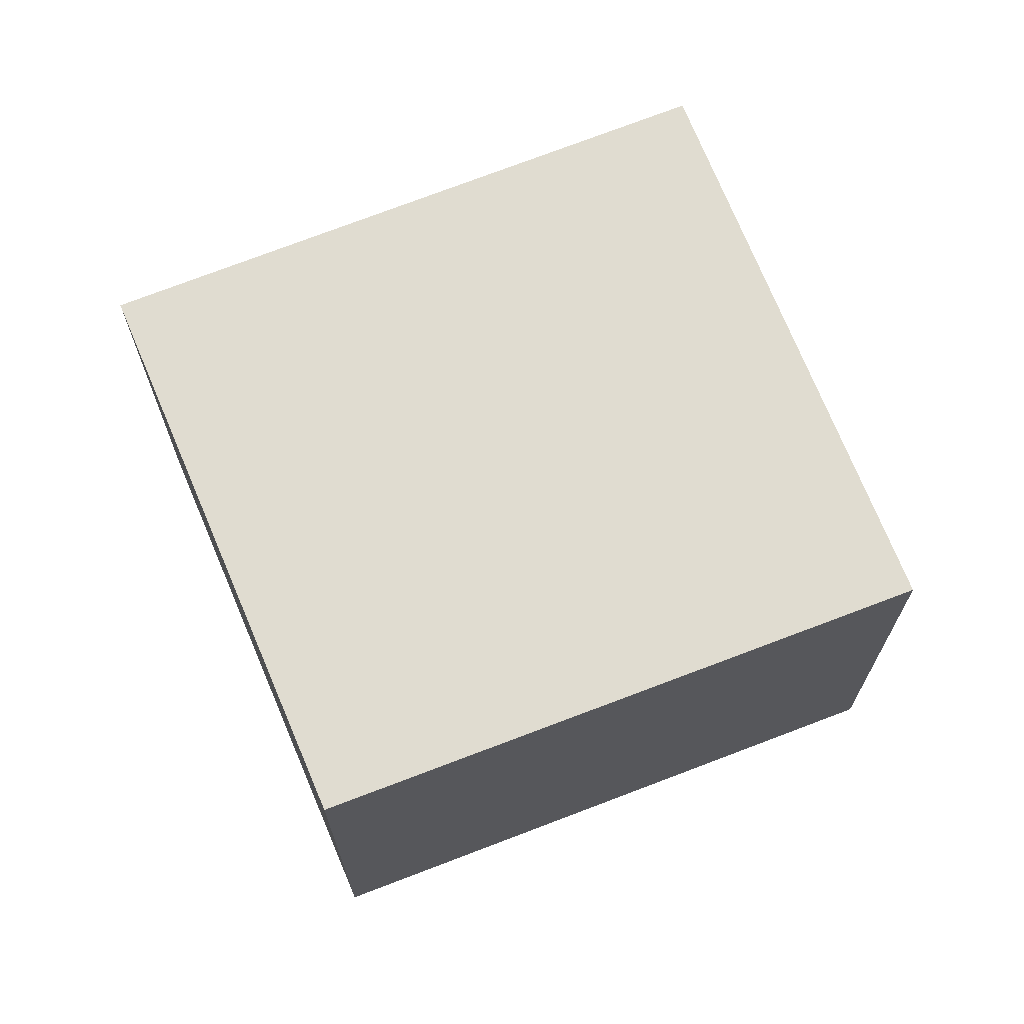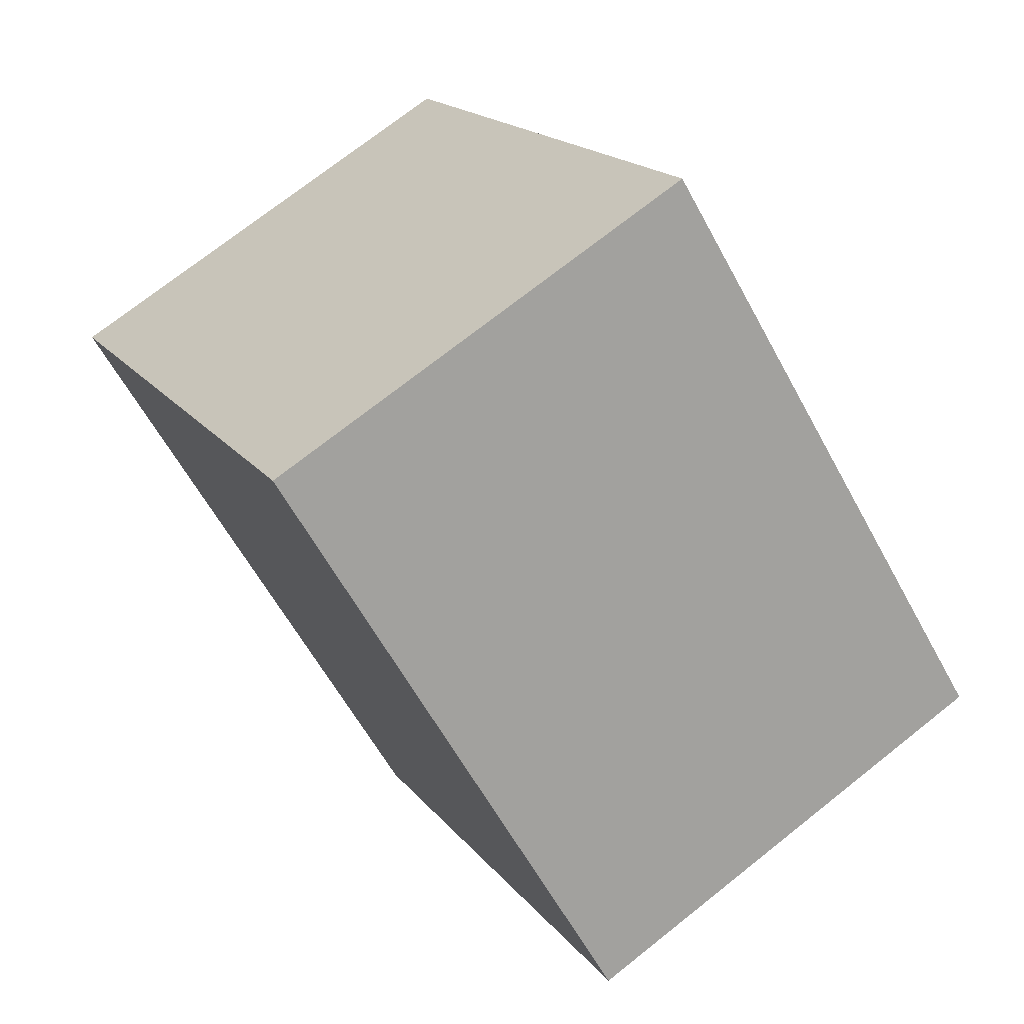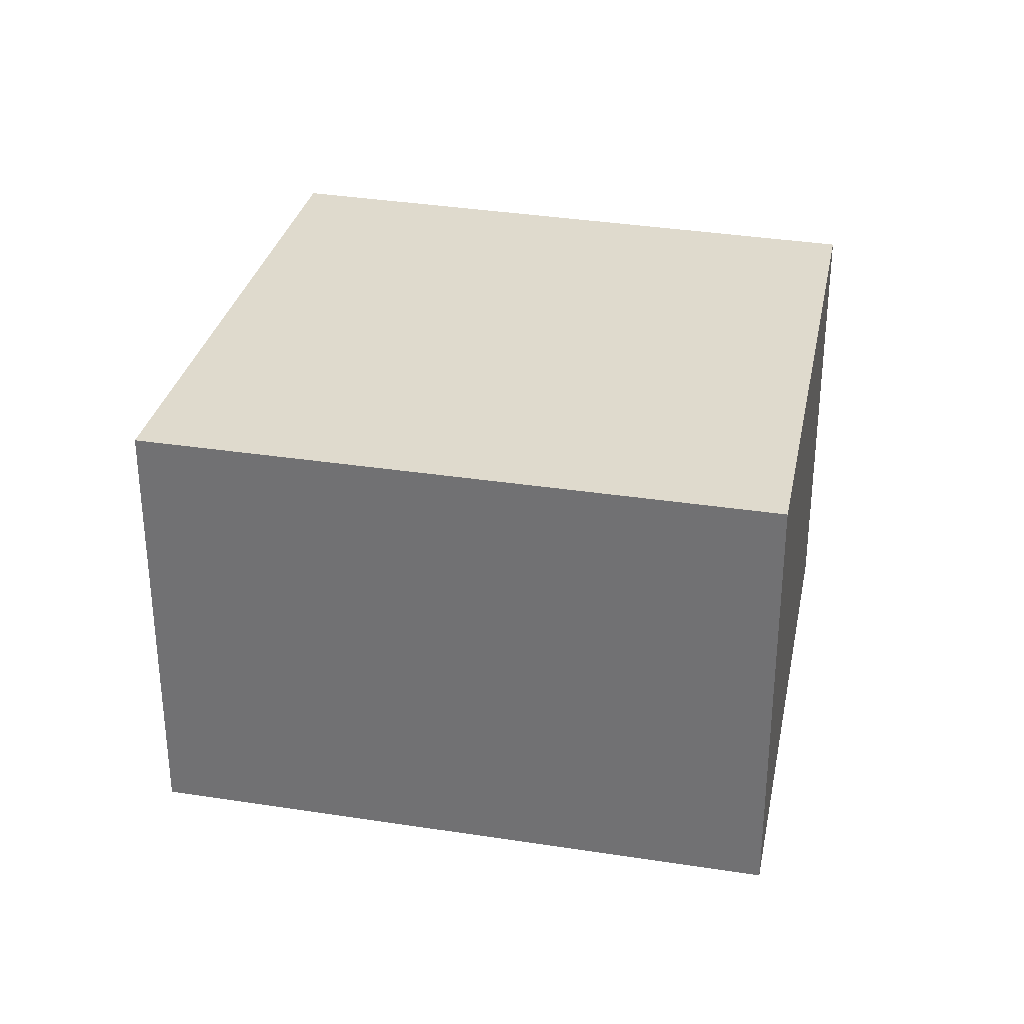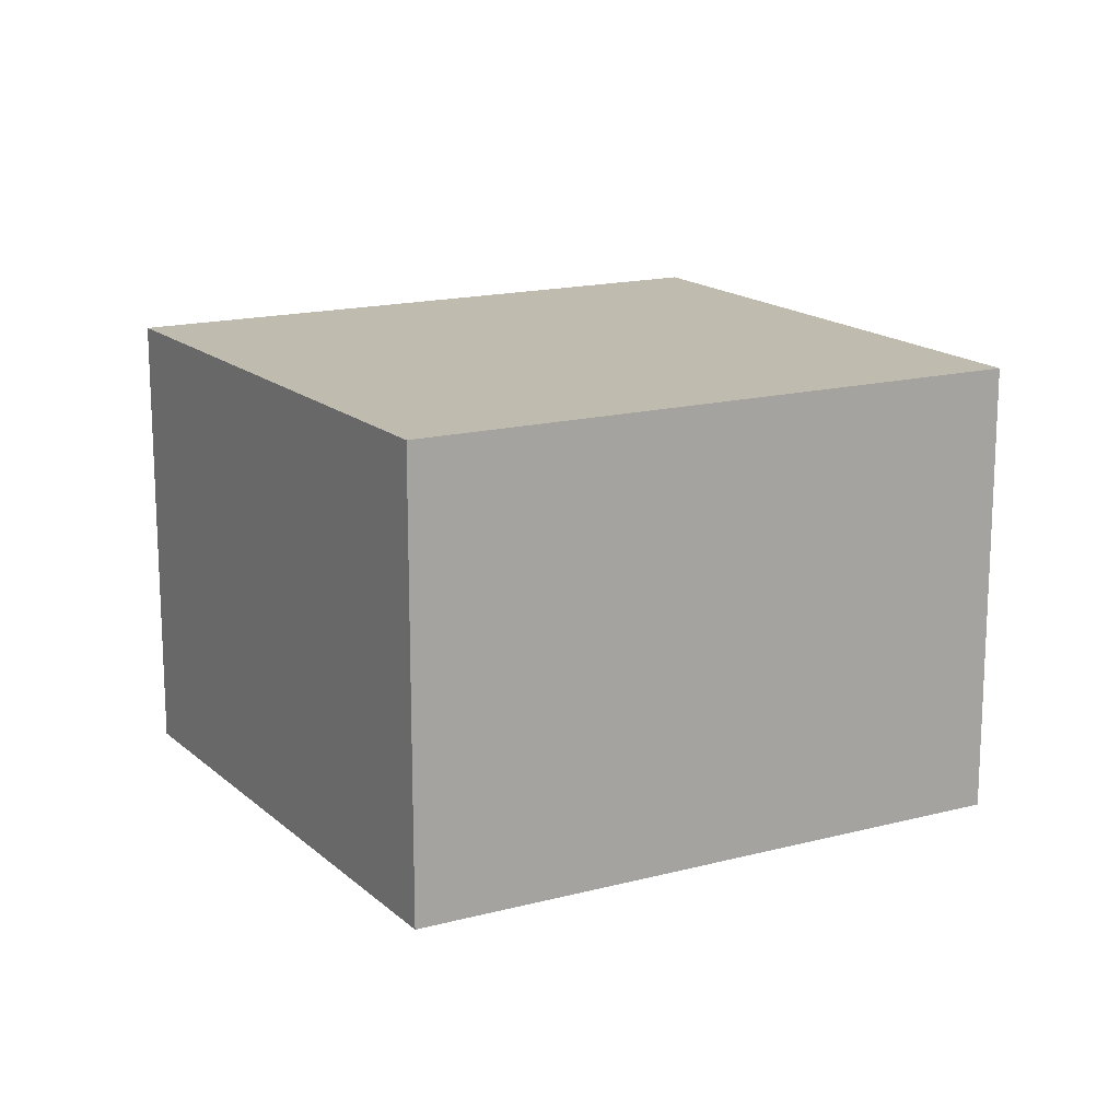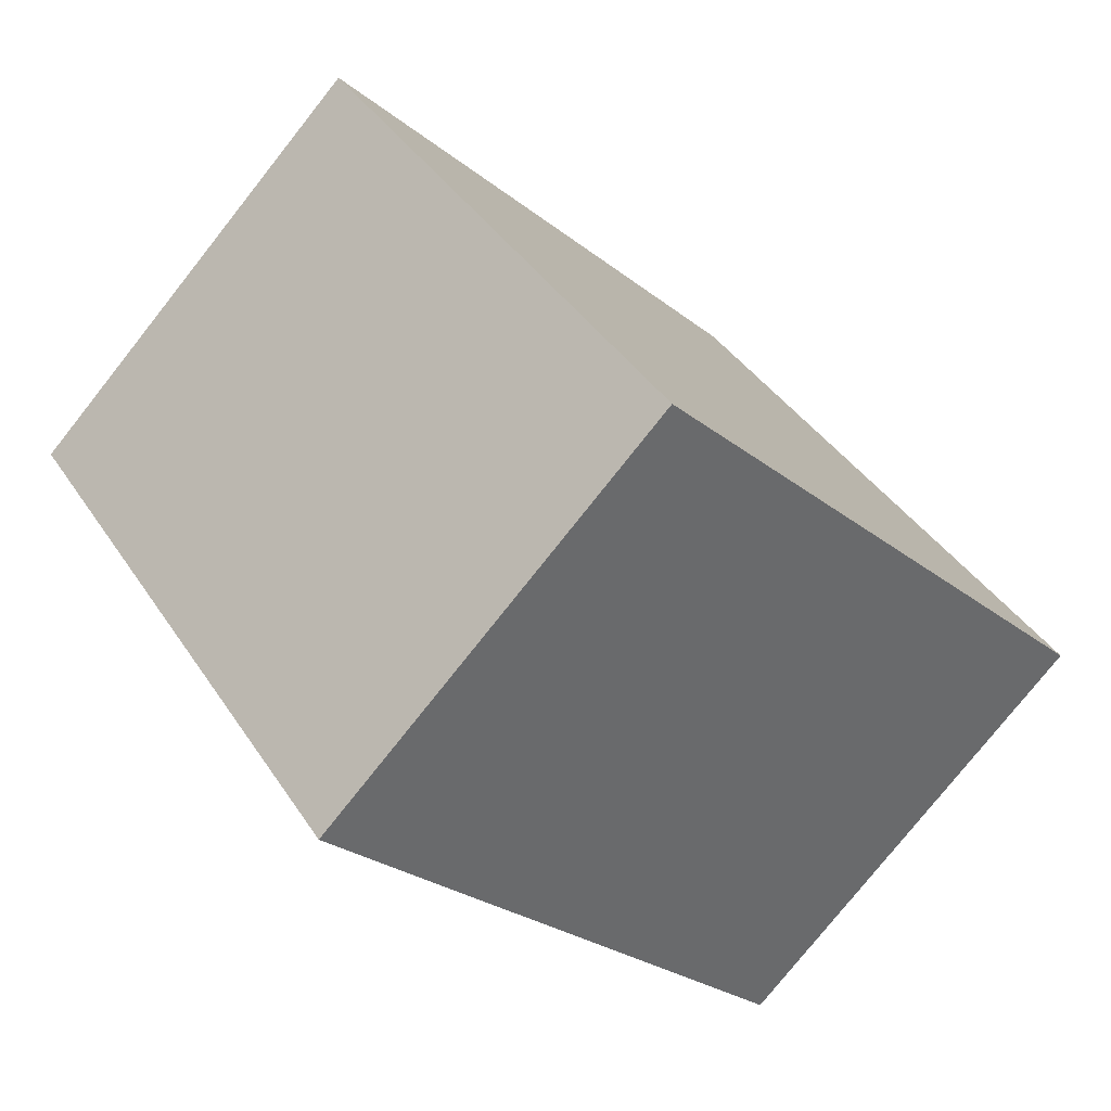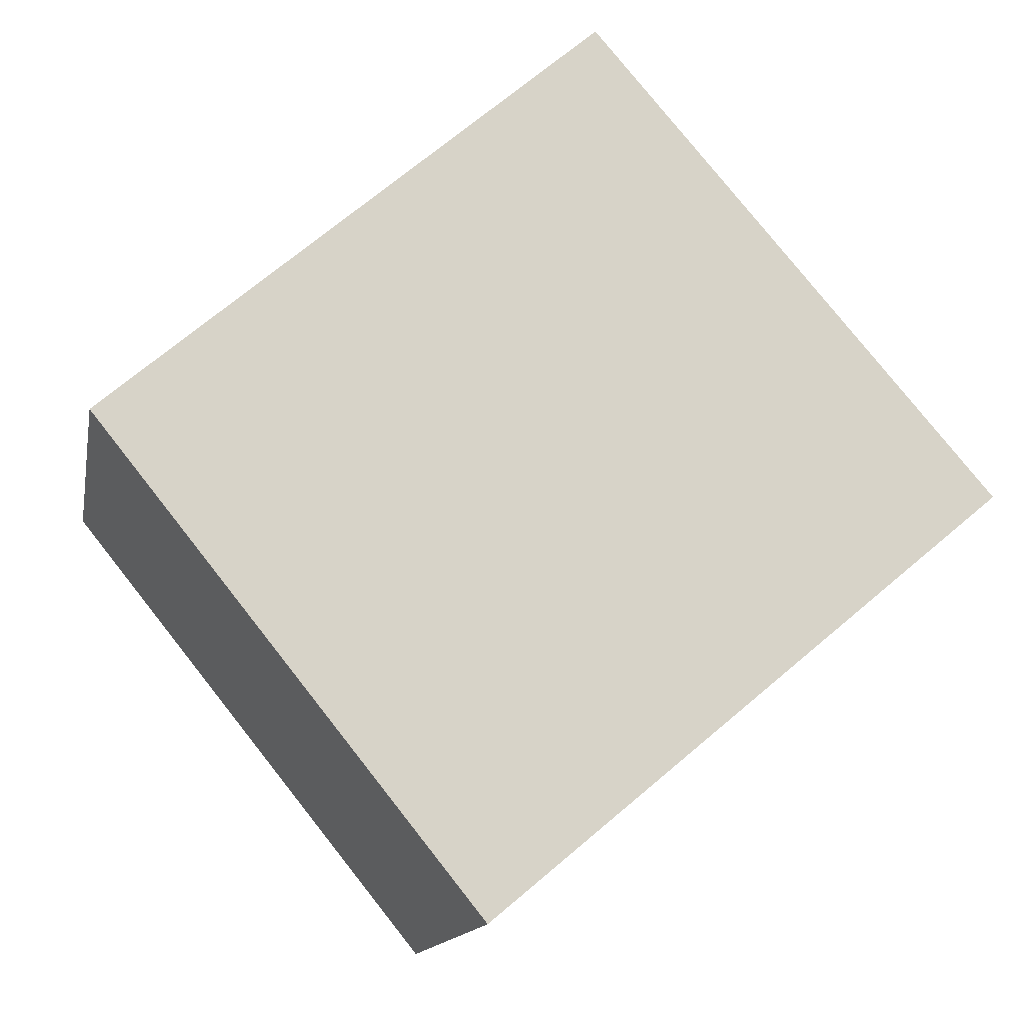
<metadata>
{"format":"obj","ext":"obj","renderer":"f3d","projection":"perspective","resolution":1024,"background":"white","views":[{"elev":69.5,"azim":-61.9,"up":"+Y"},{"elev":72.9,"azim":-128.4,"up":"+Z"},{"elev":32.6,"azim":152.2,"up":"+Y"},{"elev":16.1,"azim":-69.4,"up":"+Y"},{"elev":-77.6,"azim":-38.4,"up":"+Z"},{"elev":-13.6,"azim":-10.4,"up":"+Z"}]}
</metadata>
<code>
v  0 2.505 1.534e-16
v  4.828 2.505 -0.245
v  2.061 2.505 -2.564
v  2.65 2.505 2.293
v  4.828 1.5e-17 -0.245
v  2.061 1.57e-16 -2.564
v  0 0 0
v  2.65 -1.404e-16 2.293
g defaultobject
f 1 2 3
f 2 1 4
f 5 3 2
f 3 5 6
f 6 1 3
f 1 6 7
f 7 4 1
f 4 7 8
f 8 2 4
f 2 8 5
f 8 6 5
f 6 8 7

</code>
